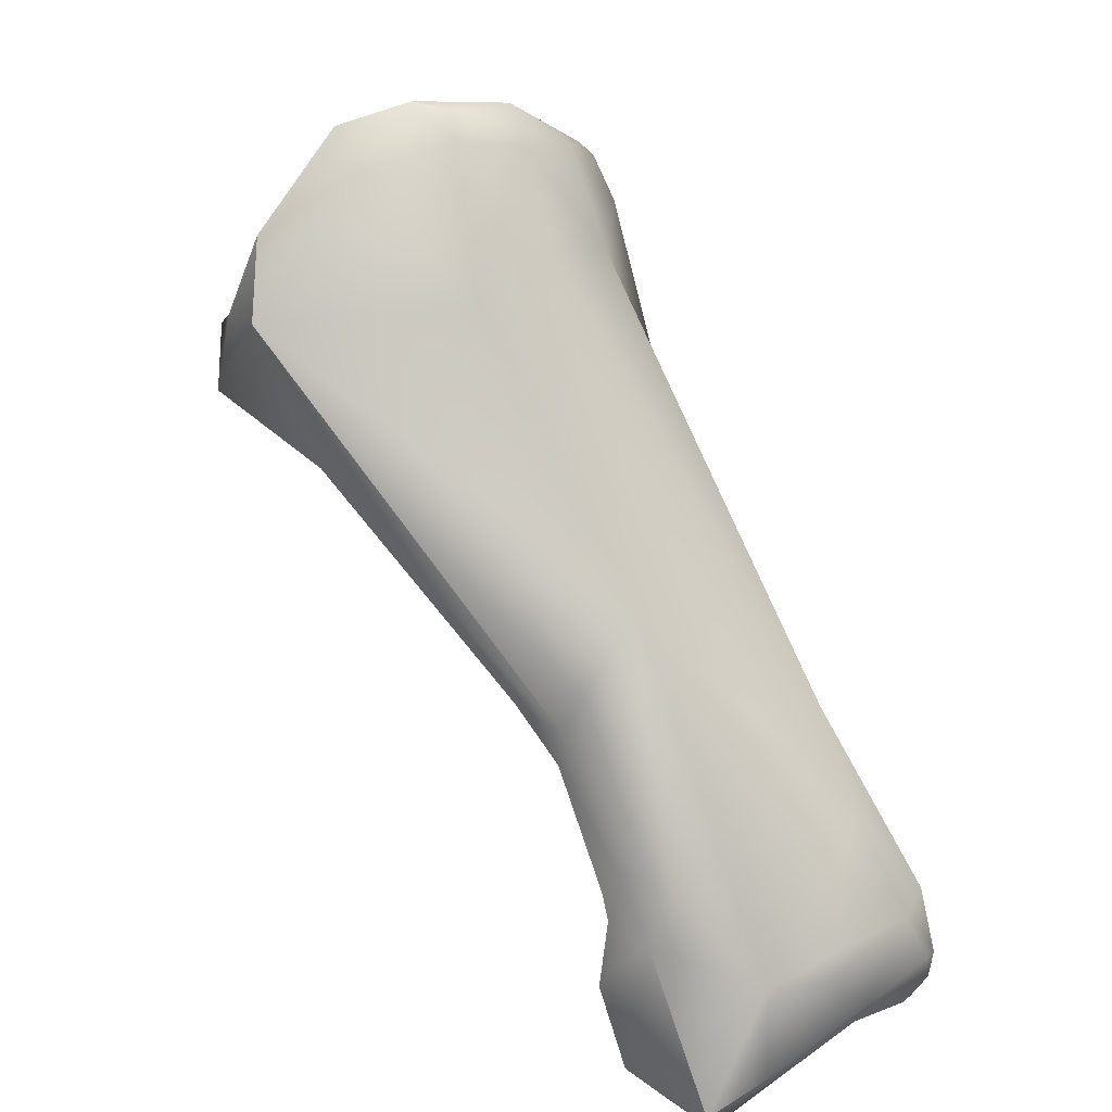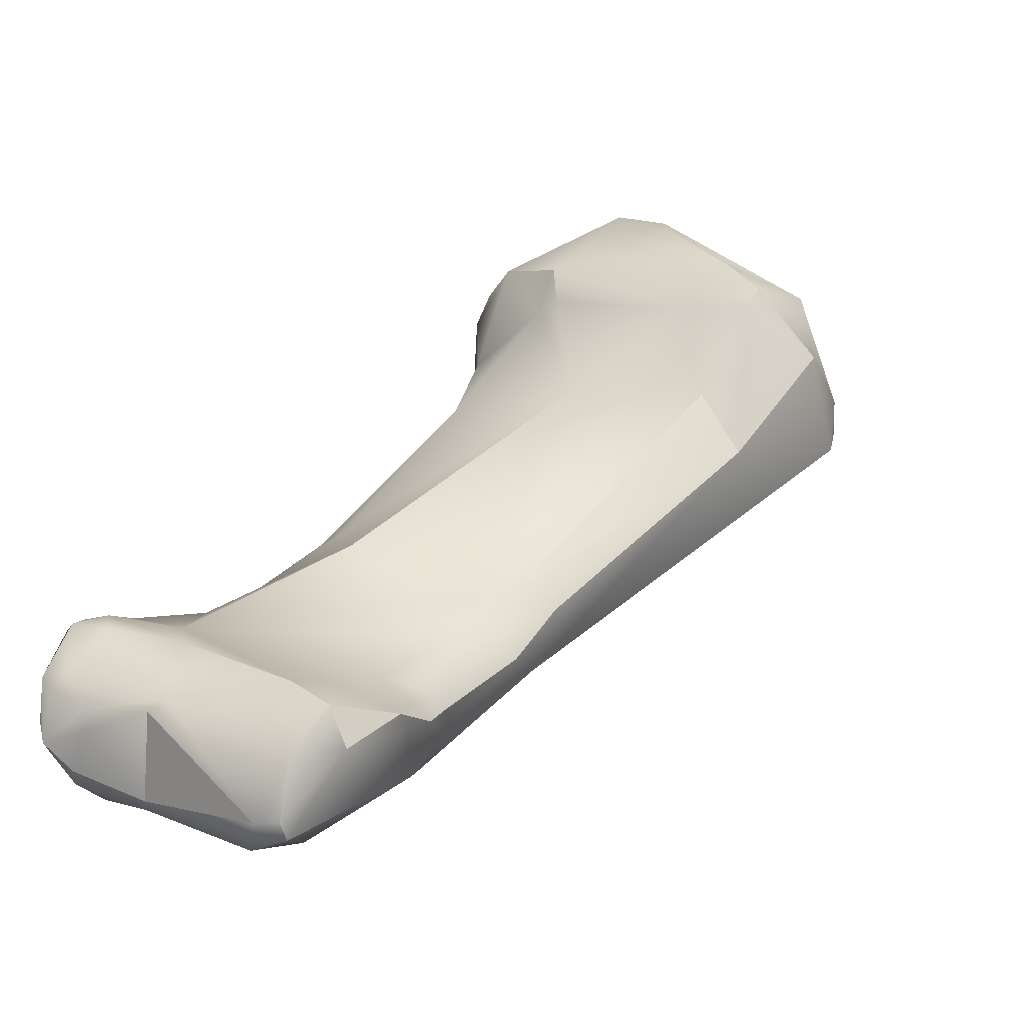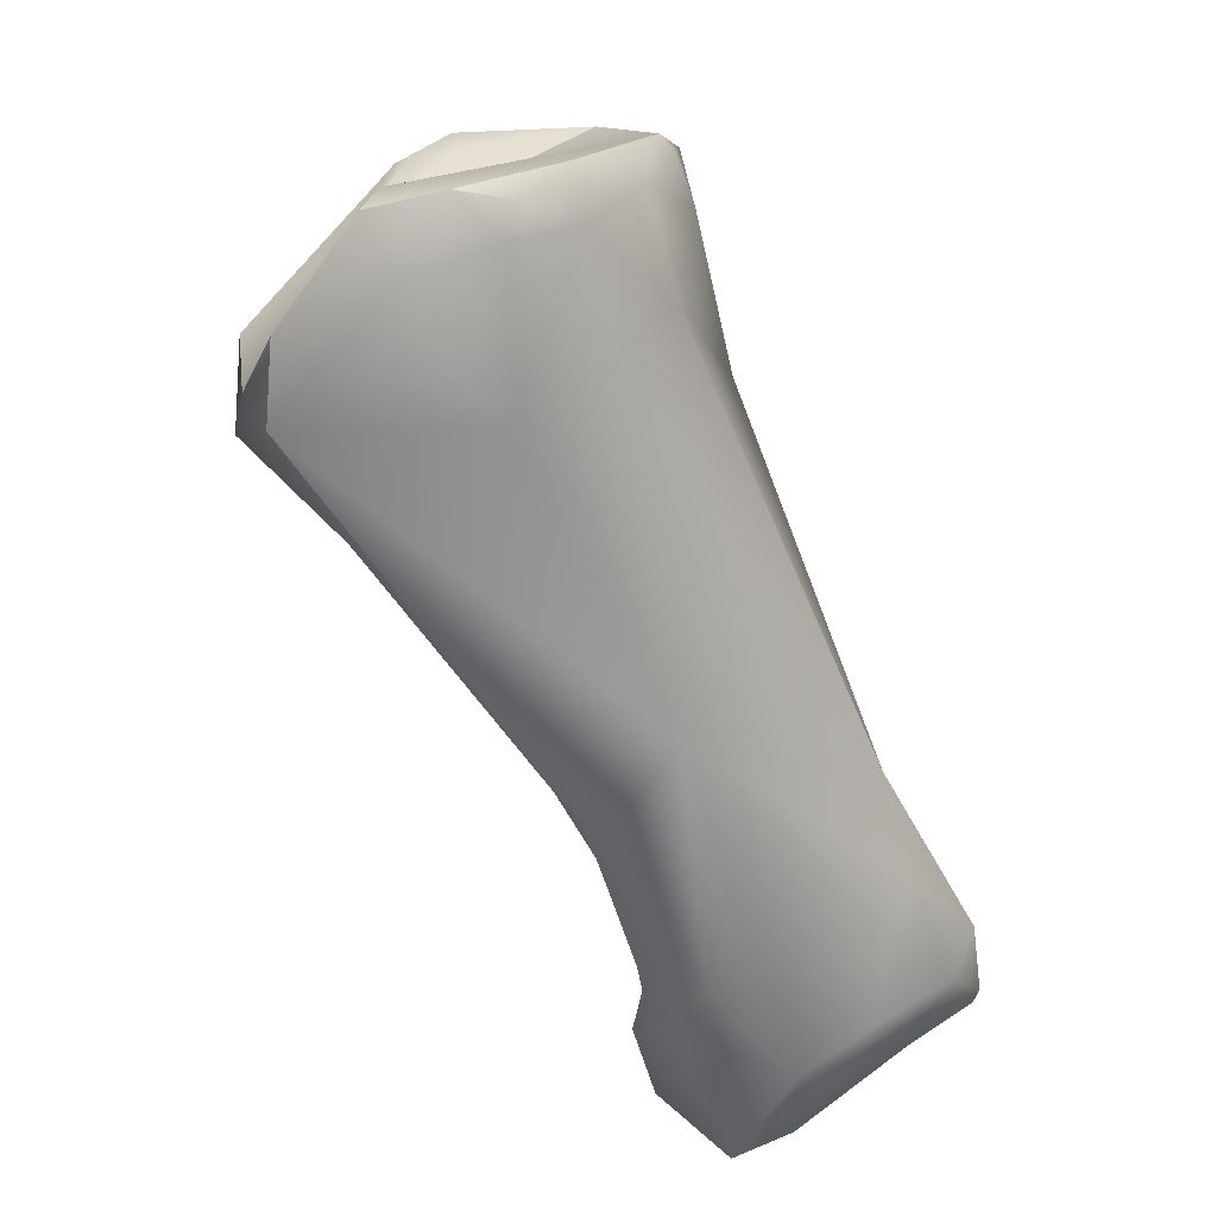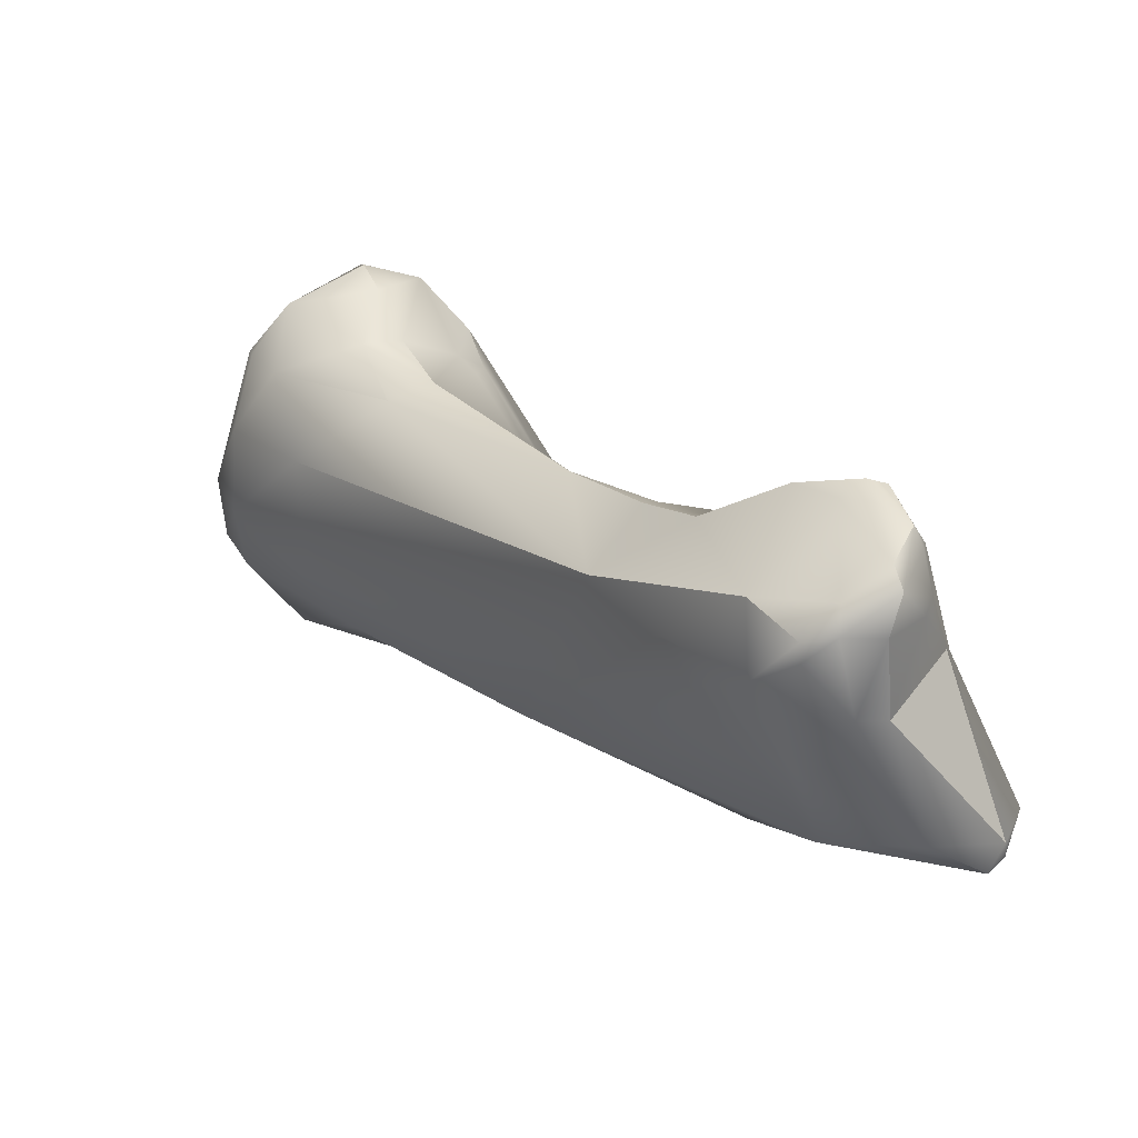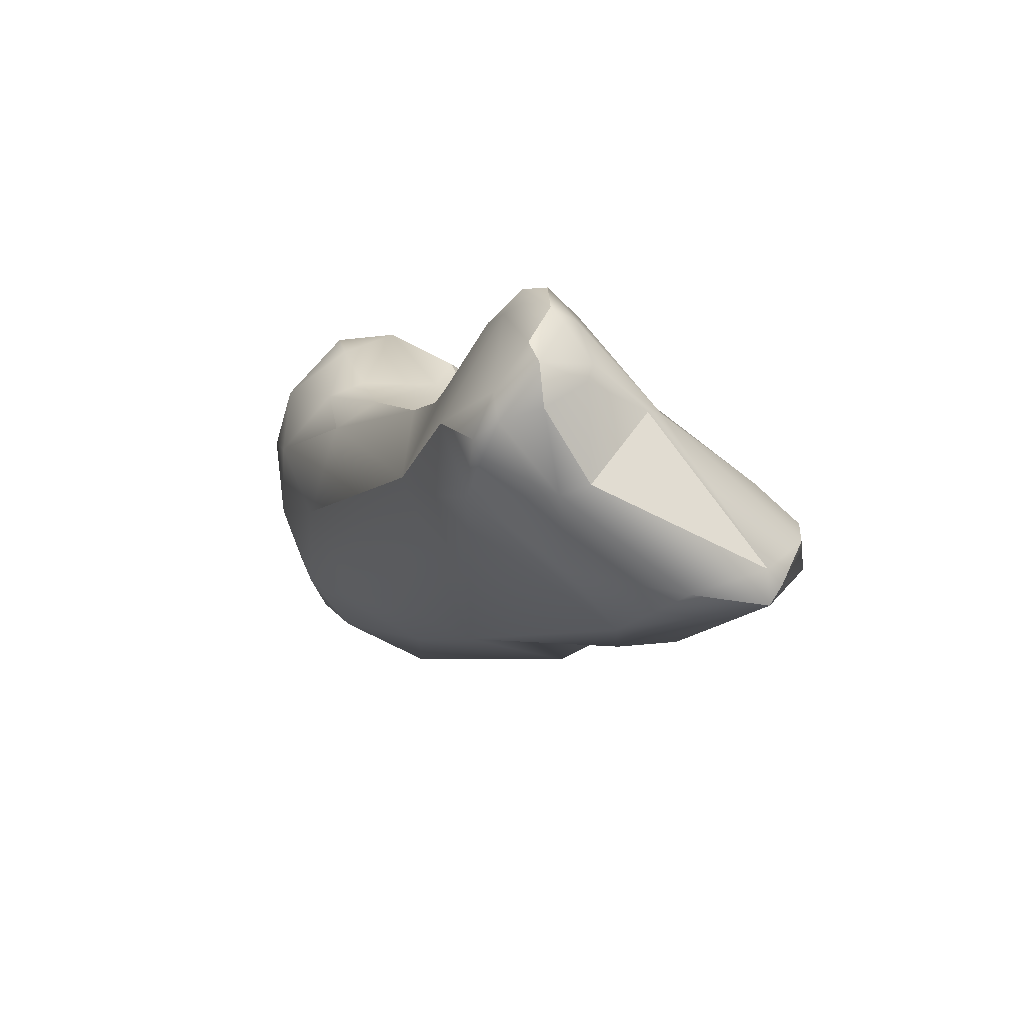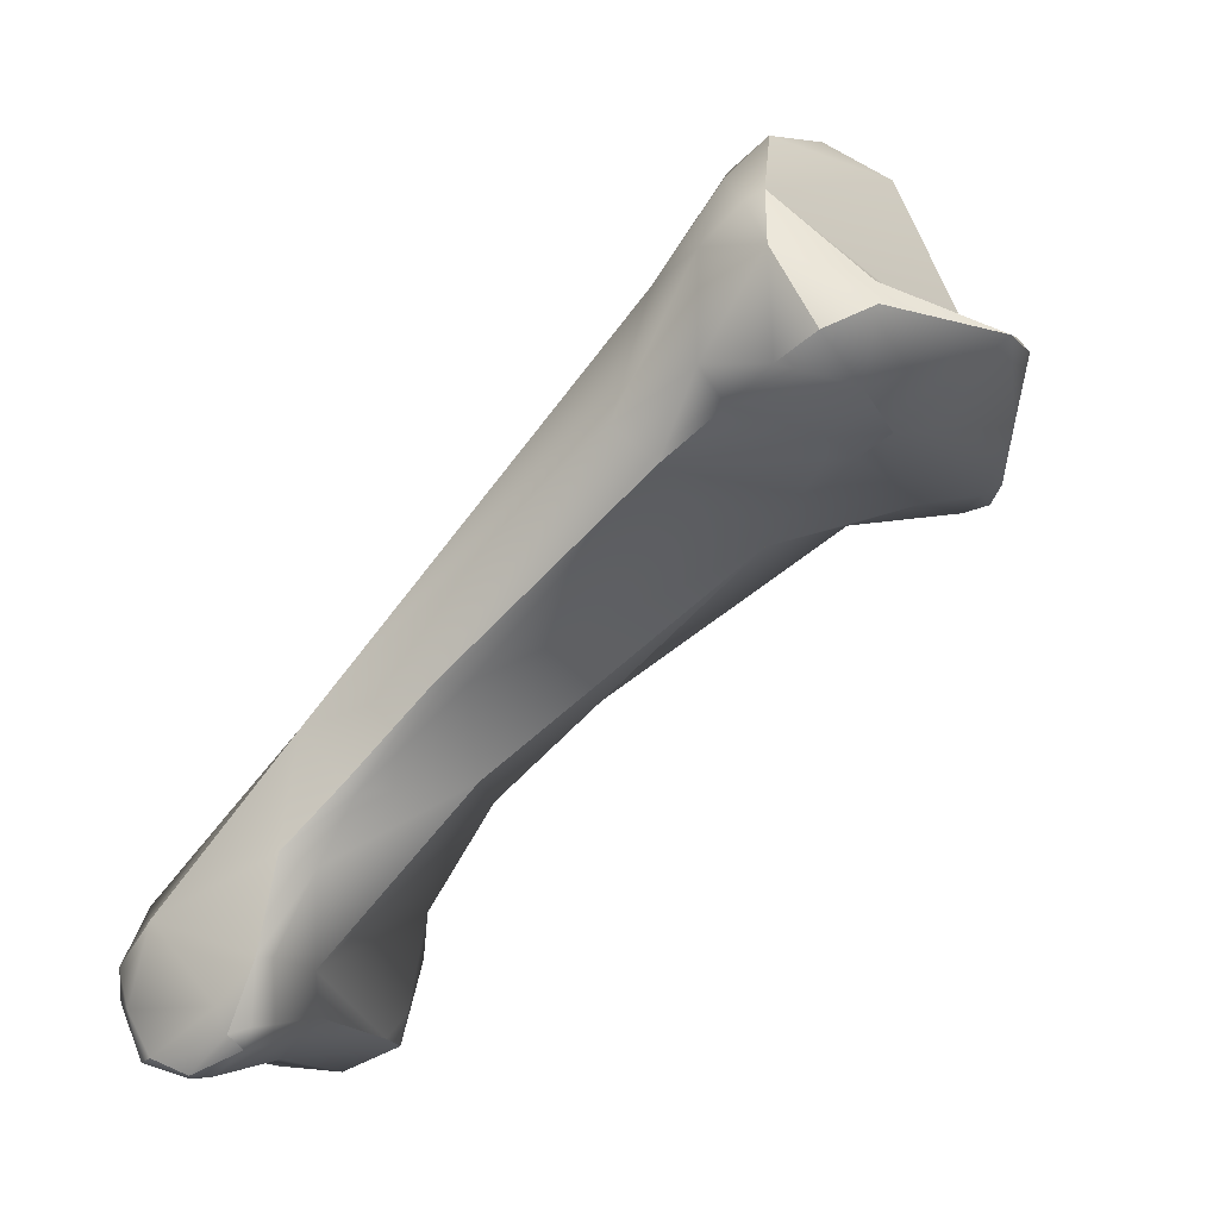
<metadata>
{"format":"obj","ext":"obj","renderer":"f3d","projection":"perspective","resolution":1024,"background":"white","views":[{"elev":34.3,"azim":161.9,"up":"+Y"},{"elev":-18.3,"azim":28.8,"up":"+Z"},{"elev":62.4,"azim":165.6,"up":"+Y"},{"elev":-33.7,"azim":-66.0,"up":"+Z"},{"elev":-44.0,"azim":-37.3,"up":"+Z"},{"elev":-9.7,"azim":-47.6,"up":"+Y"}]}
</metadata>
<code>
v -307.8 -162.1 688.7
v -307.6 -162.3 688.8
v -308.9 -167.3 687.1
v -308.2 -167.2 687.1
v -309 -165.8 687.3
v -308.6 -165.8 687.4
v -308.6 -163.6 687.5
v -307.9 -163.9 687.9
v -307.8 -160.8 687.2
v -309.3 -167.5 686.8
v -309.4 -166.9 686.5
v -309.4 -167.6 686.1
v -309.2 -168.3 685.5
v -308.9 -167.8 686.8
v -308.9 -168.4 685.1
v -308.6 -168.3 685.5
v -307.9 -167.7 686.6
v -309.6 -164.9 684.5
v -308 -162.5 685.2
v -309.5 -167.9 684.5
v -309.7 -166.9 683.8
v -309.3 -168 683.9
v -308.8 -167.5 683.3
v -308.1 -168.3 684.5
v -308.1 -168.1 684.1
v -309.4 -166.7 683.2
v -309.5 -165.9 683.2
v -309.2 -165.8 683
v -308.6 -164.5 683.2
v -305.6 -154.2 698.9
v -305.5 -153.6 700
v -305.9 -151.8 699
v -305.5 -150.6 698.1
v -305.2 -154.7 697.4
v -305.8 -153.9 697.1
v -305.7 -151.4 697.1
v -306.1 -154.8 694.9
v -305.4 -155.7 695.6
v -307 -160 690.6
v -306.3 -160 691
v -306.9 -166 686.9
v -306.3 -167 686.3
v -305.9 -167.9 684.6
v -307.3 -162.8 684.2
v -307.1 -166.9 682.5
v -306.4 -168 684.4
v -307.5 -166.3 682.5
v -306.5 -164.4 682.5
v -306.1 -164.9 682.1
v -304.6 -153.1 700.9
v -304.4 -152.5 700.6
v -304.3 -154.6 700.1
v -305.3 -150.3 698.5
v -303 -155.2 698.4
v -304.5 -149.5 696.7
v -304.8 -151.6 694.9
v -304.8 -161.9 689.8
v -304.4 -164.4 681.7
v -303.3 -168 681.5
v -304.3 -166.7 681.2
v -301.3 -153.2 701.8
v -301.3 -152.9 701
v -302.5 -155.2 699.6
v -302.6 -155.5 697.9
v -302.3 -155.5 698.4
v -302.9 -148.1 696.6
v -302.9 -148.7 695.4
v -301.8 -147.8 695.7
v -301.1 -148.1 695
v -301.2 -156.8 695
v -303 -151 693.6
v -300.7 -160.1 688.8
v -302.9 -156.9 687.4
v -301.6 -161.9 687.1
v -300.8 -160.5 686.6
v -300.9 -159.5 686.6
v -302.8 -167.4 684.8
v -302.1 -166.8 684.8
v -302.2 -164.5 685.5
v -301.5 -163.5 685.1
v -301.6 -164.1 684.8
v -301.4 -163.7 684.5
v -301.1 -165.5 684.2
v -301.2 -164.9 684
v -302.6 -162.3 683.6
v -301.3 -163.1 684.8
v -301.7 -162.4 684.5
v -302.3 -168.2 682.7
v -301.7 -167.6 684.1
v -301.4 -167.3 683.1
v -301.9 -163.6 683.2
v -302.7 -167.9 681.5
v -302.7 -167.5 681.1
v -300.2 -153 701.2
v -299.9 -153.2 701.2
v -299 -154.5 700.2
v -299 -148.3 697.1
v -298.4 -155.7 697.4
v -300.3 -147.5 696.1
v -300.6 -151.2 692.6
v -300.2 -159.5 688.1
v -297.2 -153.2 698.9
v -297.1 -155.3 698.5
v -298 -152.7 698.8
v -297.4 -155.5 698.2
v -296.4 -155.6 697
v -296.1 -155.4 697.5
v -296.2 -149.9 695.2
v -298.5 -148 696.4
v -298.6 -148.4 694.7
v -297.7 -155.8 694.7
v -296.9 -155.3 693
v -295.6 -153.6 697.9
v -295.1 -154.3 695.8
v -295.4 -152 695.3
v -295.7 -151.6 694
v -307.8 -162.1 688.7
v -309 -165.8 687.3
v -308.6 -163.6 687.5
v -307.8 -160.8 687.2
v -309.2 -168.3 685.5
v -309.5 -167.9 684.5
v -309.3 -168 683.9
v -308.8 -167.5 683.3
v -305.5 -153.6 700
v -305.5 -153.6 700
v -307 -160 690.6
v -307.1 -166.9 682.5
v -307.1 -166.9 682.5
v -306.4 -168 684.4
v -304.6 -153.1 700.9
v -304.4 -152.5 700.6
v -304.4 -152.5 700.6
v -305.3 -150.3 698.5
v -304.8 -161.9 689.8
v -303.3 -168 681.5
v -301.3 -153.2 701.8
v -301.3 -153.2 701.8
v -302.5 -155.2 699.6
v -302.9 -148.1 696.6
v -302.8 -167.4 684.8
v -301.3 -163.1 684.8
v -302.3 -168.2 682.7
v -301.7 -167.6 684.1
v -301.7 -167.6 684.1
v -301.4 -167.3 683.1
v -302.7 -167.9 681.5
v -302.7 -167.5 681.1
v -299.9 -153.2 701.2
v -299 -148.3 697.1
v -300.3 -147.5 696.1
v -297.1 -155.3 698.5
v -298 -152.7 698.8
v -298 -152.7 698.8
v -296.1 -155.4 697.5
v -296.1 -155.4 697.5
v -296.2 -149.9 695.2
v -296.2 -149.9 695.2
v -298.5 -148 696.4
v -298.5 -148 696.4
v -297.7 -155.8 694.7
v -296.9 -155.3 693
v -296.9 -155.3 693
v -295.6 -153.6 697.9
v -295.1 -154.3 695.8
v -295.4 -152 695.3
v -295.7 -151.6 694
v -309.3 -167.5 686.8
v -308.9 -167.8 686.8
v -309.6 -164.9 684.5
v -305.9 -151.8 699
v -306.1 -154.8 694.9
v -305.4 -155.7 695.6
v -305.3 -150.3 698.5
v -300.8 -160.5 686.6
v -301.4 -163.7 684.5
v -301.1 -165.5 684.2
v -301.1 -165.5 684.2
v -301.7 -167.6 684.1
v -302.7 -167.5 681.1
v -300.3 -147.5 696.1
v -300.2 -159.5 688.1
g grp1
f 57 2 8
f 39 9 1
f 11 10 5
f 118 168 3
f 3 168 14
f 4 6 3
f 118 3 6
f 14 17 4
f 4 3 14
f 4 41 6
f 7 18 5
f 119 118 8
f 6 8 118
f 2 119 8
f 6 41 8
f 2 117 119
f 1 9 7
f 7 9 18
f 120 19 170
f 13 169 10
f 13 10 12
f 10 11 12
f 20 13 12
f 12 11 20
f 22 121 122
f 20 11 21
f 14 121 16
f 16 121 15
f 15 121 22
f 14 16 17
f 16 15 24
f 22 24 15
f 43 16 24
f 42 4 17
f 43 17 16
f 46 43 24
f 5 18 11
f 11 18 21
f 19 29 170
f 27 170 29
f 44 29 19
f 123 20 21
f 123 21 26
f 26 23 123
f 22 25 24
f 124 25 22
f 45 25 124
f 23 26 47
f 25 45 46
f 128 23 47
f 46 24 25
f 18 27 21
f 26 21 27
f 27 29 28
f 26 27 28
f 47 28 29
f 47 26 28
f 31 50 32
f 125 171 30
f 53 32 51
f 33 171 174
f 174 55 33
f 35 30 171
f 34 35 38
f 35 34 30
f 35 171 36
f 36 37 35
f 35 172 38
f 171 33 36
f 172 36 56
f 172 56 9
f 172 9 39
f 173 127 40
f 172 39 38
f 173 40 70
f 2 127 117
f 40 127 2
f 40 2 57
f 120 73 19
f 42 41 4
f 8 41 57
f 43 42 17
f 73 44 19
f 44 73 58
f 59 130 129
f 46 136 43
f 47 29 49
f 48 29 44
f 49 29 48
f 60 47 49
f 58 48 44
f 52 131 126
f 61 51 50
f 131 52 137
f 51 32 50
f 126 30 52
f 52 30 34
f 137 52 63
f 139 52 54
f 139 54 65
f 104 134 132
f 66 55 174
f 52 34 54
f 54 34 173
f 65 54 64
f 64 54 173
f 64 173 70
f 33 55 36
f 55 56 36
f 55 66 67
f 55 67 56
f 71 120 56
f 56 67 71
f 73 120 71
f 70 40 57
f 73 71 100
f 74 135 41
f 79 74 41
f 41 42 77
f 141 42 43
f 43 136 88
f 49 58 60
f 58 91 93
f 58 49 48
f 91 58 85
f 60 136 128
f 148 136 60
f 92 88 136
f 92 136 148
f 128 47 60
f 58 93 60
f 138 62 133
f 138 94 62
f 94 153 62
f 96 95 137
f 149 94 138
f 62 153 133
f 63 65 98
f 137 63 96
f 65 64 70
f 65 70 98
f 67 66 68
f 100 71 67
f 69 100 67
f 68 69 67
f 135 74 70
f 72 74 101
f 73 76 85
f 74 79 80
f 74 80 75
f 74 75 101
f 73 85 58
f 76 182 175
f 41 78 79
f 41 77 78
f 78 77 89
f 144 141 43
f 89 83 78
f 80 79 81
f 82 91 87
f 80 81 176
f 80 176 86
f 142 82 87
f 79 83 81
f 81 83 176
f 78 83 79
f 84 91 82
f 177 84 82
f 177 90 84
f 84 90 91
f 87 91 85
f 85 76 87
f 80 86 75
f 142 87 175
f 87 76 175
f 143 147 90
f 91 90 180
f 88 144 43
f 146 178 179
f 90 145 143
f 90 147 180
f 149 154 94
f 105 96 63
f 105 63 98
f 96 113 95
f 140 134 97
f 97 134 104
f 99 68 66
f 140 97 151
f 69 68 181
f 100 69 110
f 181 110 69
f 97 109 151
f 111 98 70
f 70 74 72
f 72 111 70
f 161 72 112
f 73 100 116
f 72 101 112
f 162 76 167
f 182 76 162
f 76 73 116
f 164 102 149
f 103 113 96
f 152 96 105
f 103 107 113
f 154 149 102
f 102 164 154
f 105 98 106
f 106 98 111
f 111 163 106
f 155 152 105
f 155 105 106
f 156 106 114
f 114 106 163
f 115 150 154
f 159 150 108
f 157 116 110
f 115 108 150
f 181 160 110
f 110 160 157
f 116 100 110
f 165 113 107
f 164 115 154
f 165 166 113
f 167 158 166
f 167 166 165
f 167 165 162

</code>
